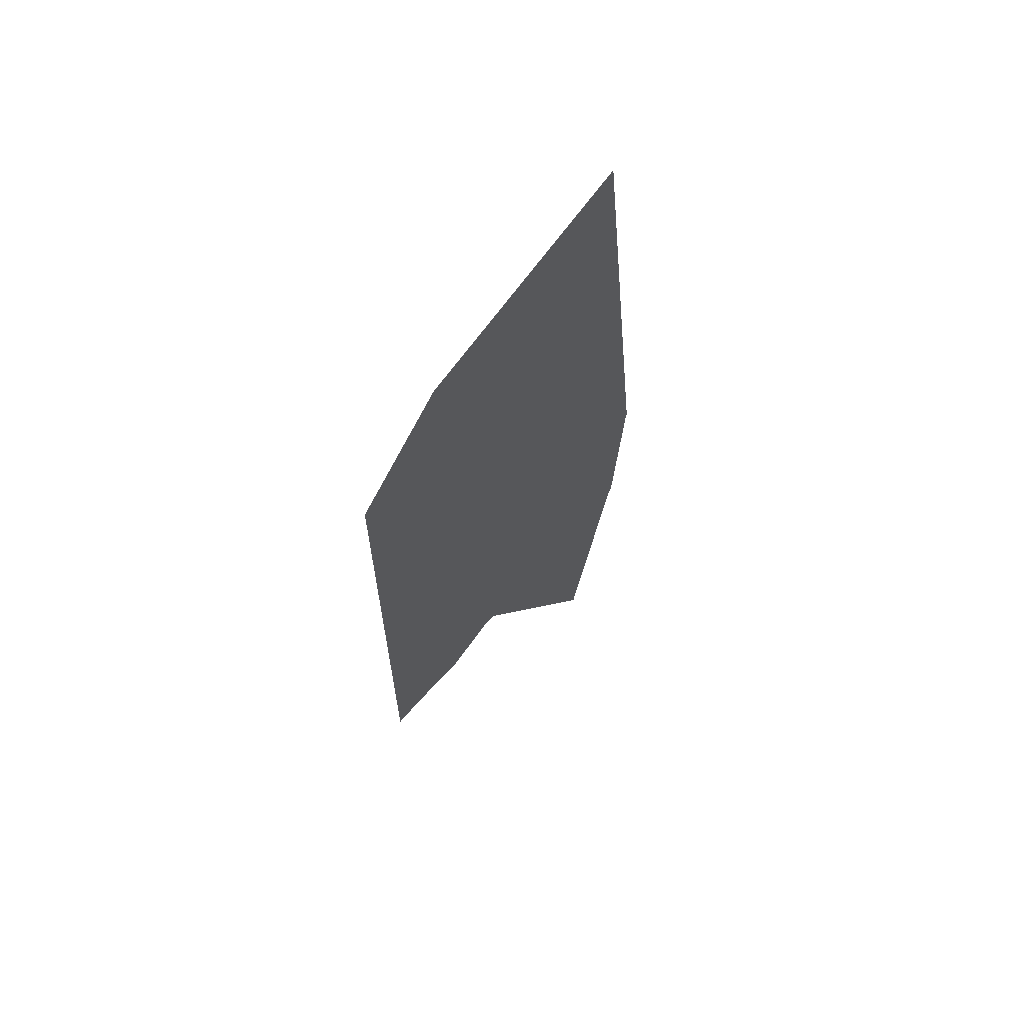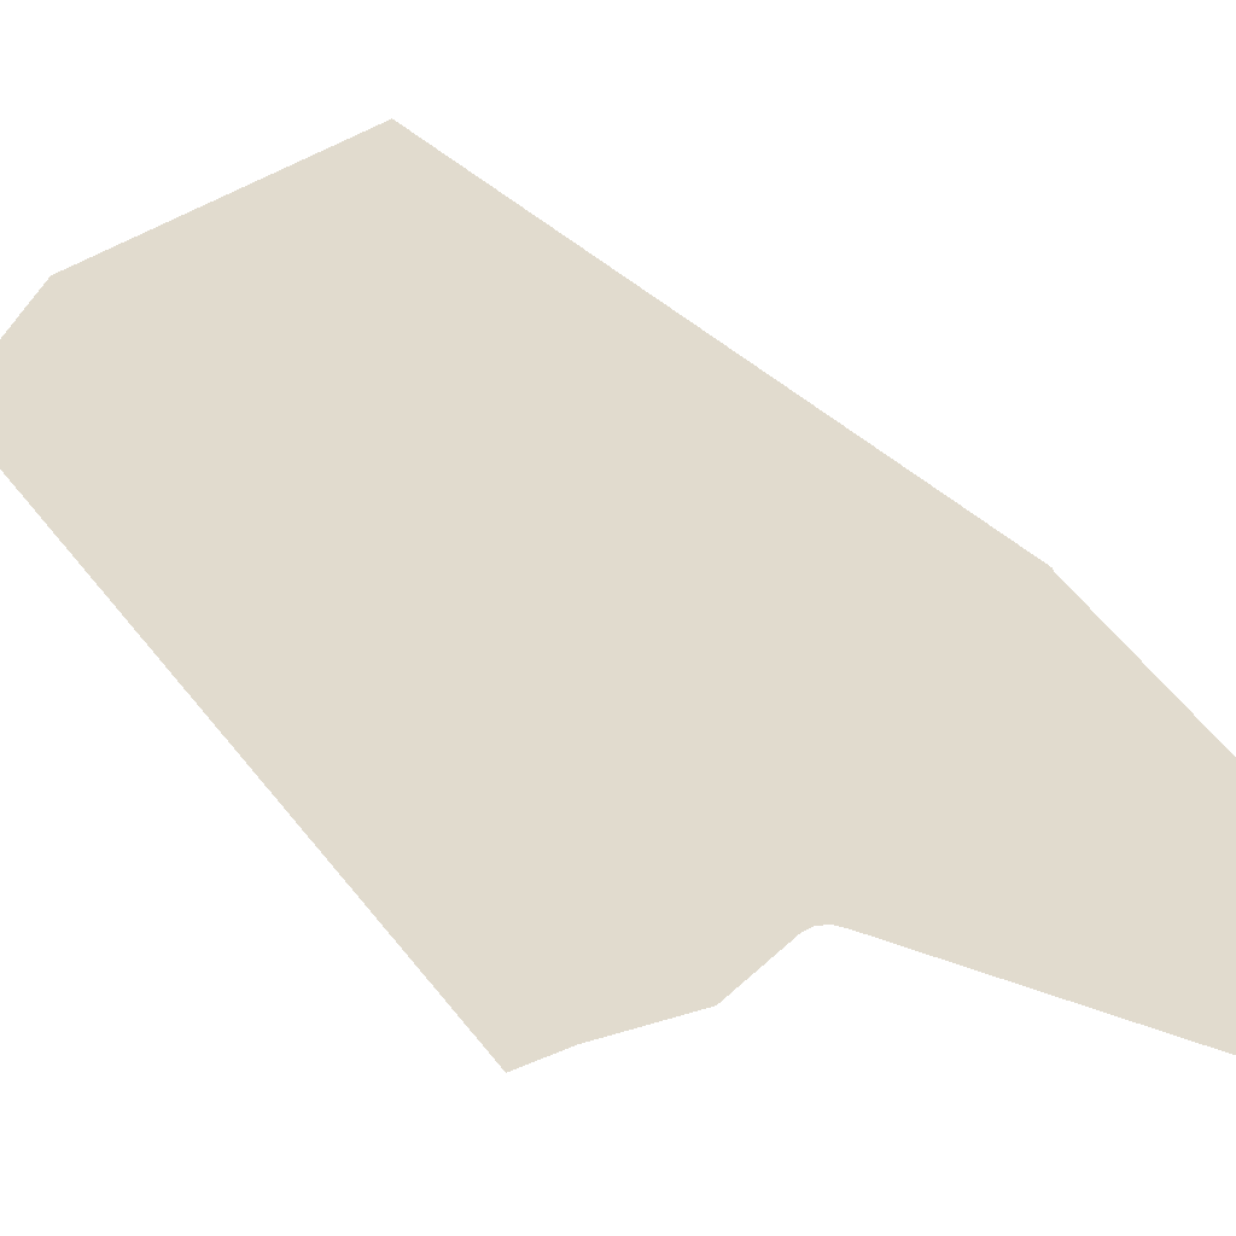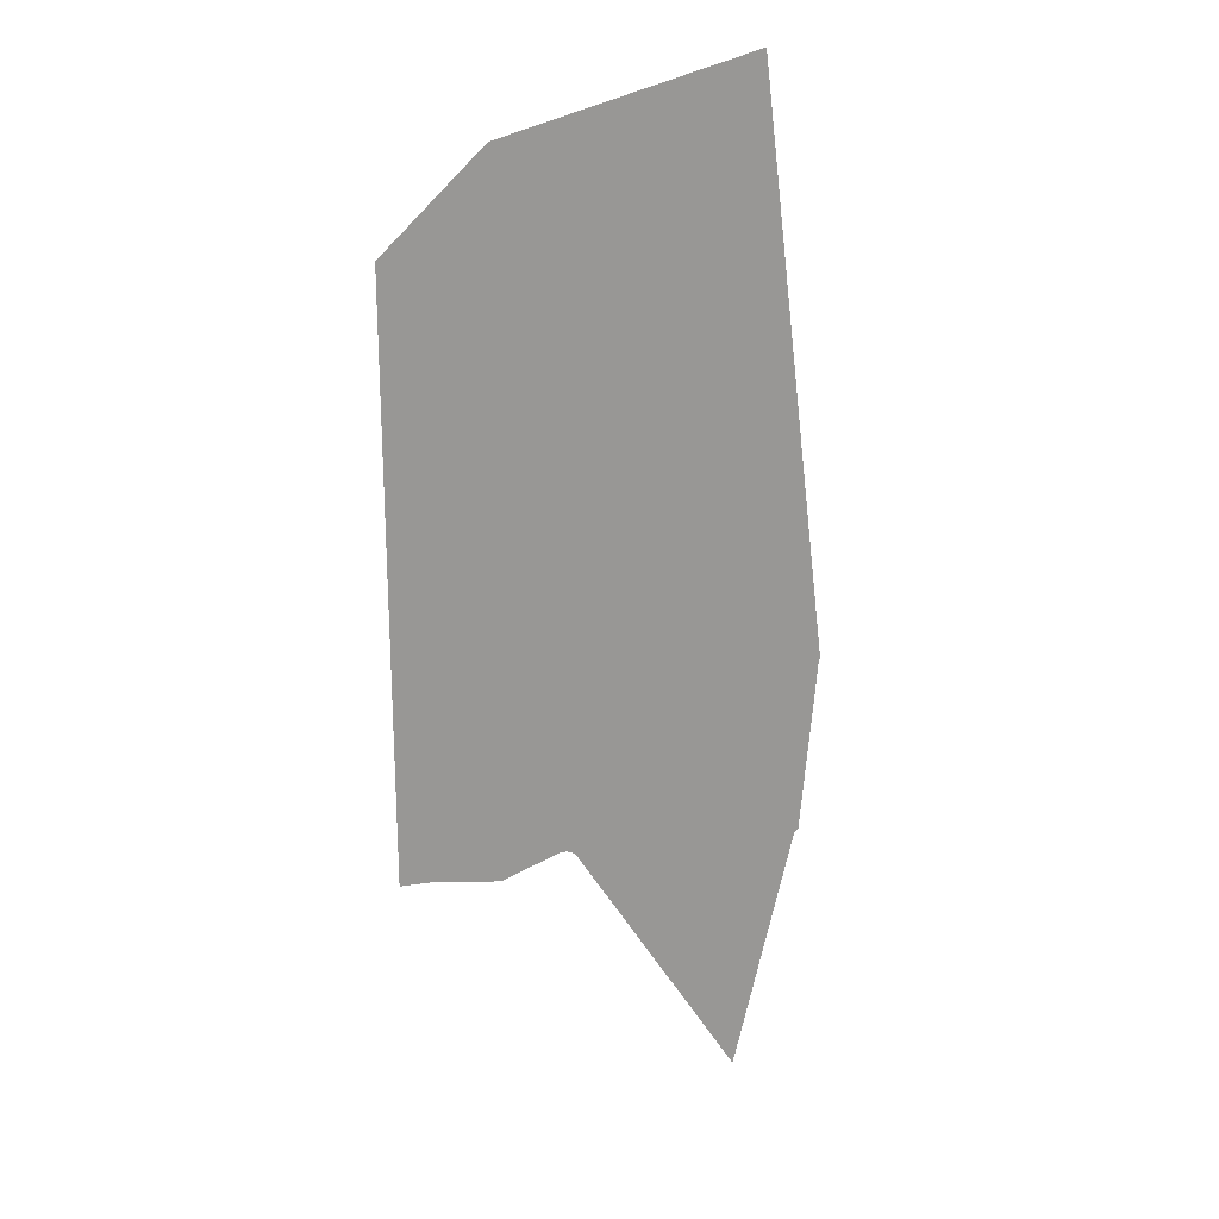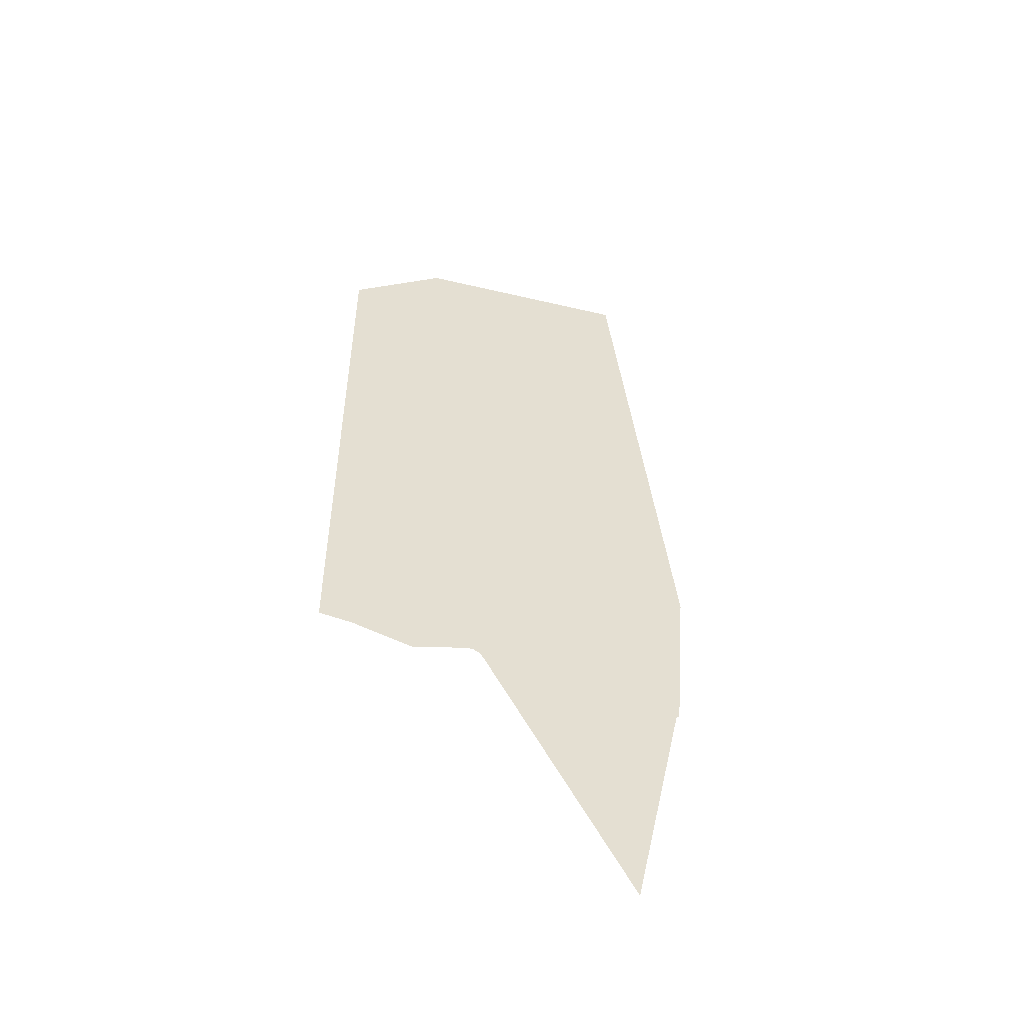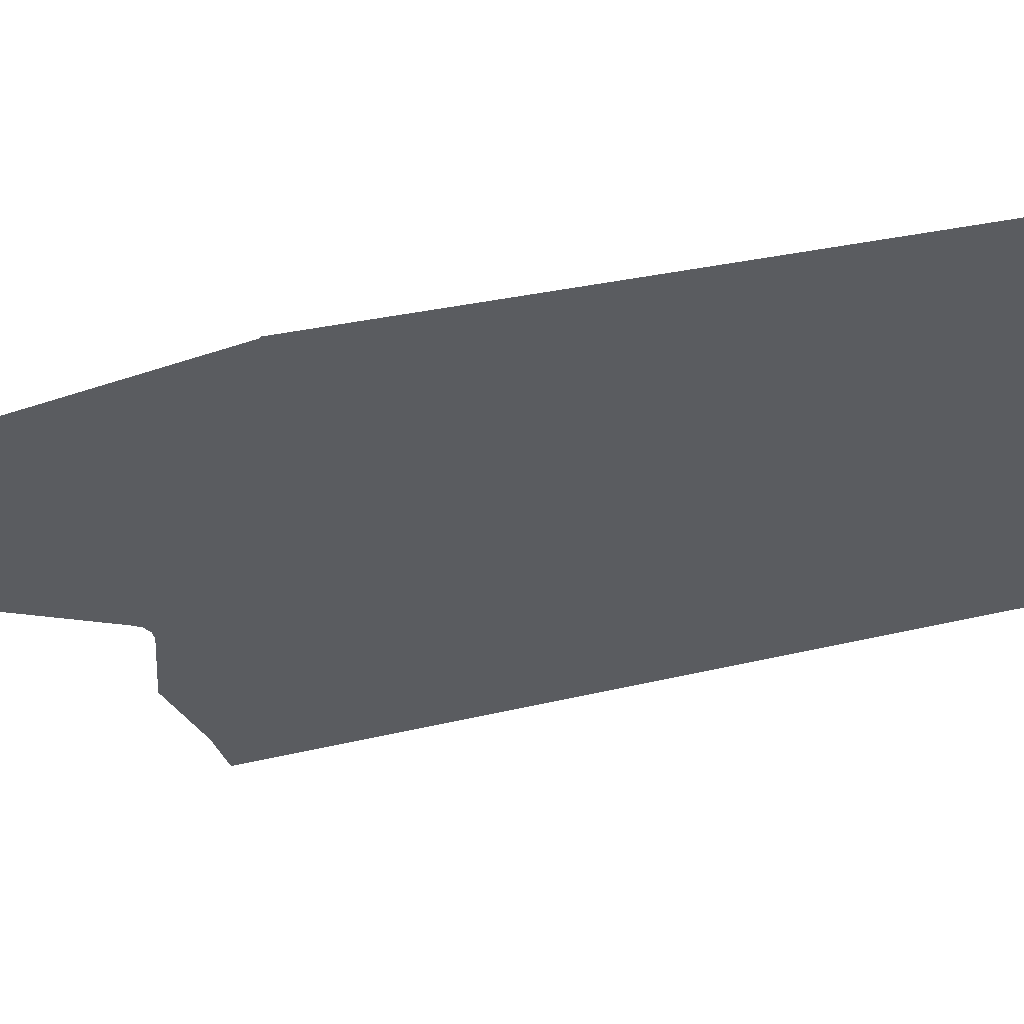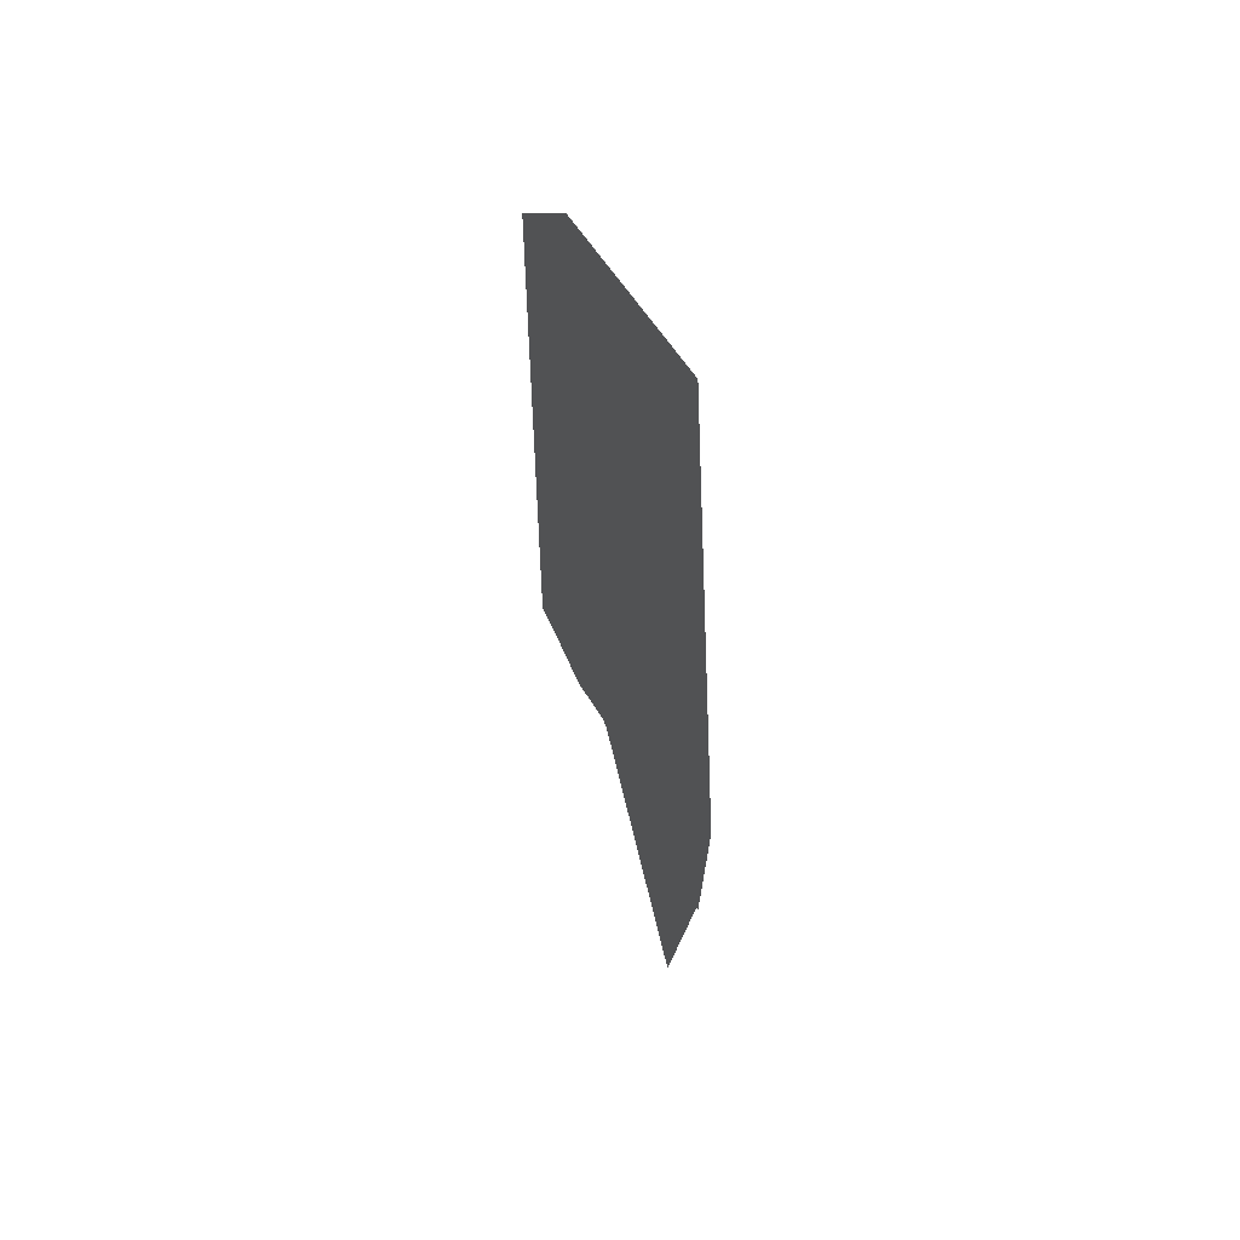
<metadata>
{"format":"obj","ext":"obj","renderer":"f3d","projection":"perspective","resolution":1024,"background":"white","views":[{"elev":65.8,"azim":-49.0,"up":"+Y"},{"elev":33.9,"azim":-29.2,"up":"+Z"},{"elev":22.0,"azim":-10.5,"up":"+Y"},{"elev":-52.8,"azim":-24.2,"up":"+Y"},{"elev":-34.2,"azim":111.1,"up":"+Z"},{"elev":57.4,"azim":66.5,"up":"+Y"}]}
</metadata>
<code>
o LM_Journey_L91_PF
v 126.5 1116 0.03
v 198.6 1002 0.03
v 123.5 1170 0.03
v 224.4 1119 0.03
v 123.5 1170 0.03
v 198.6 1002 0.03
v 63.12 1110 0.03
v 91.97 1108 0.03
v 117.8 1119 0.03
v 124.4 1119 0.03
v 126.5 1116 0.03
v 123.5 1170 0.03
v 123.5 1170 0.03
v 117.8 1119 0.03
v 121.2 1120 0.03
v 121.2 1120 0.03
v 124.4 1119 0.03
v 55.23 1249 0.03
v 47.34 1110 0.03
v 224.6 1119 0.03
v 123.5 1170 0.03
v 224.4 1119 0.03
v 224.9 1120 0.03
v 123.5 1170 0.03
v 224.6 1119 0.03
v 225.3 1120 0.03
v 224.9 1120 0.03
v 225.7 1121 0.03
v 226.3 1121 0.03
v 232.9 1202 0.03
v 47.34 1248 0.03
v 233 1202 0.03
v 233 1203 0.03
v 233.1 1203 0.03
v 233.3 1203 0.03
v 233.5 1204 0.03
v 85.41 1279 0.03
v 55.23 1249 0.03
v 123.5 1170 0.03
v 163.1 1318 0.03
v 100.5 1294 0.03
v 85.41 1279 0.03
v 123.5 1170 0.03
v 123.5 1170 0.03
v 108 1301 0.03
v 100.5 1294 0.03
v 163.1 1318 0.03
v 108 1301 0.03
v 123.5 1170 0.03
v 47.34 1387 0.03
v 47.34 1248 0.03
v 55.23 1249 0.03
v 47.34 1387 0.03
v 85.41 1279 0.03
v 218.1 1334 0.03
v 163.1 1318 0.03
v 233.5 1204 0.03
v 85.41 1279 0.03
v 100.5 1294 0.03
v 47.34 1387 0.03
v 108 1301 0.03
v 77.52 1417 0.03
v 92.61 1432 0.03
v 108 1301 0.03
v 100.5 1294 0.03
v 77.52 1417 0.03
v 218.1 1334 0.03
v 202.6 1465 0.03
v 202.6 1465 0.03
v 92.61 1432 0.03
v 163.1 1318 0.03
f 3 2 1
f 6 5 4
f 8 7 3
f 9 8 3
f 12 11 10
f 15 14 13
f 3 17 16
f 7 19 18
f 22 21 20
f 25 24 23
f 27 3 26
f 26 3 28
f 28 3 29
f 3 7 18
f 30 29 3
f 18 19 31
f 30 3 32
f 32 3 33
f 33 3 34
f 34 3 35
f 35 3 36
f 39 38 37
f 3 40 36
f 43 42 41
f 46 45 44
f 49 48 47
f 52 51 50
f 54 18 53
f 57 56 55
f 60 59 58
f 62 61 59
f 64 63 40
f 53 66 65
f 66 63 64
f 40 68 67
f 71 70 69

</code>
